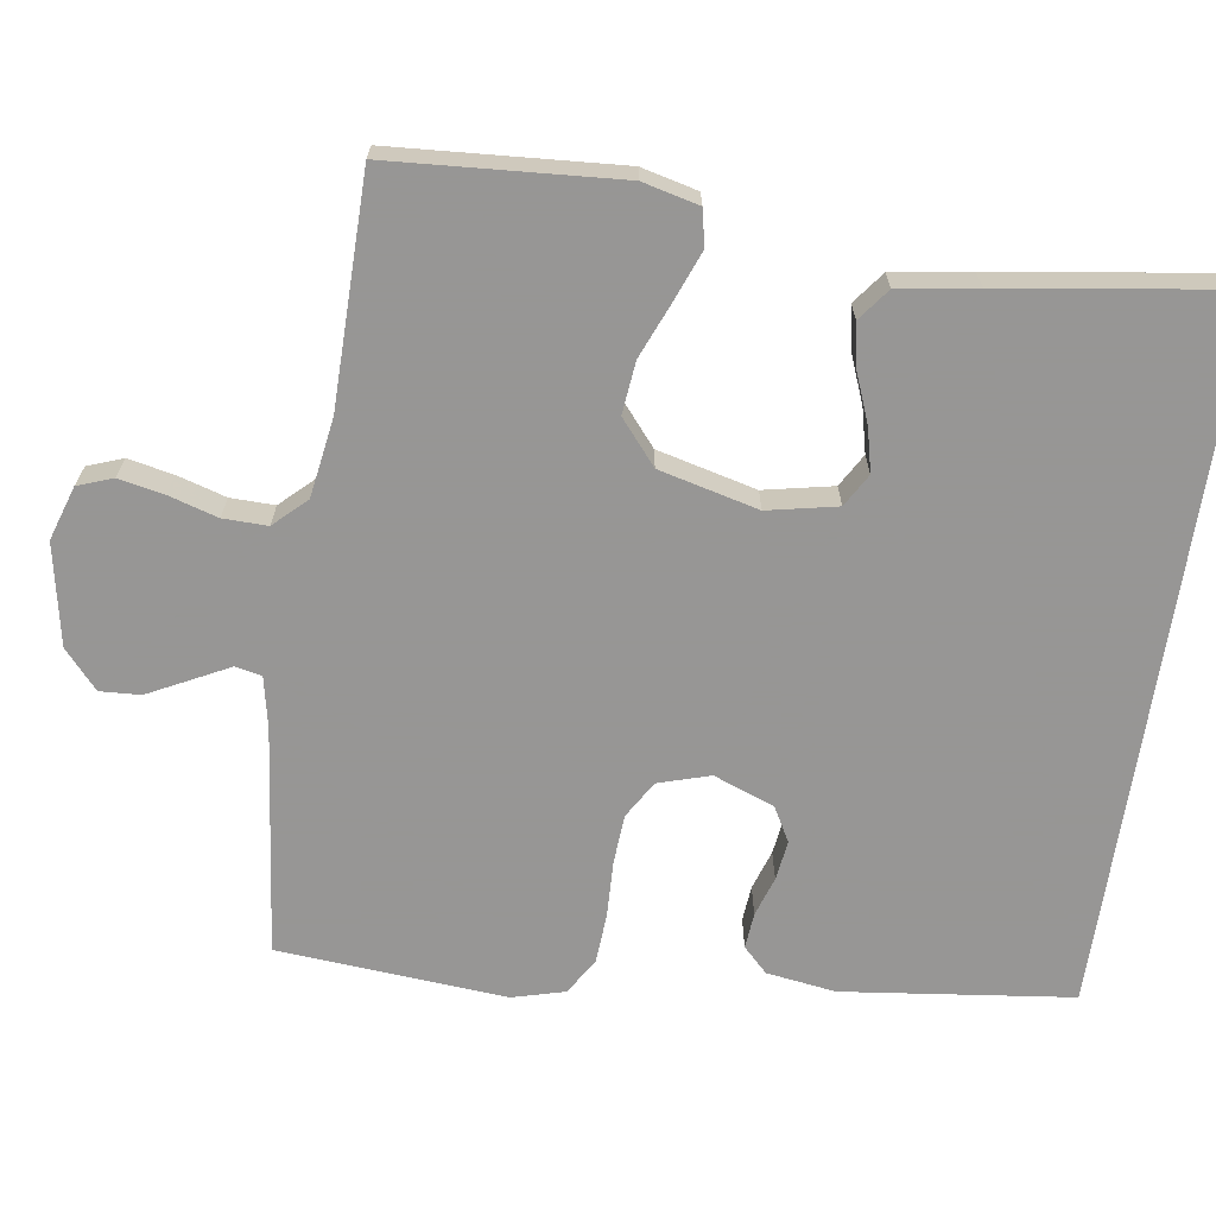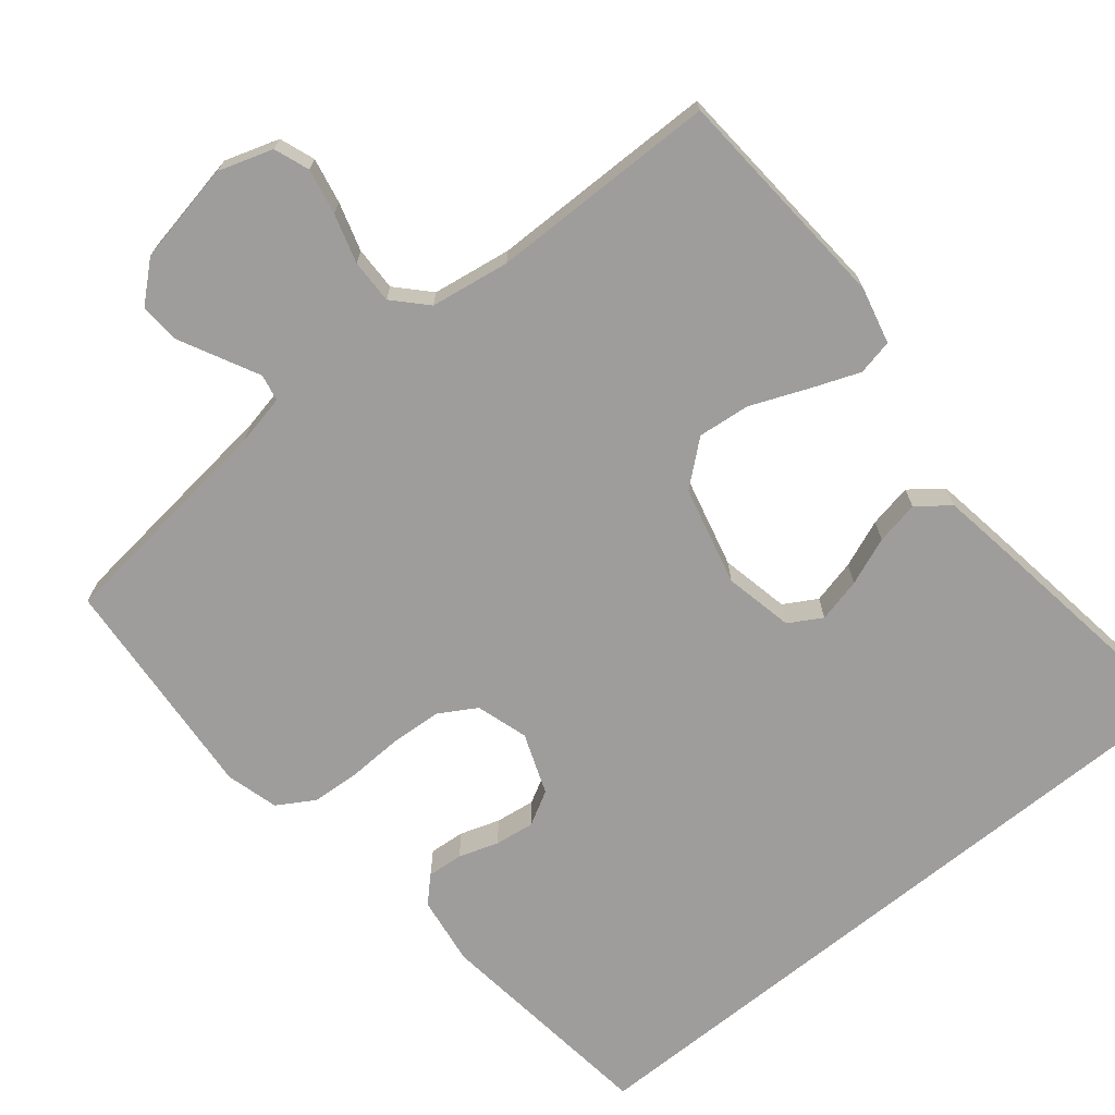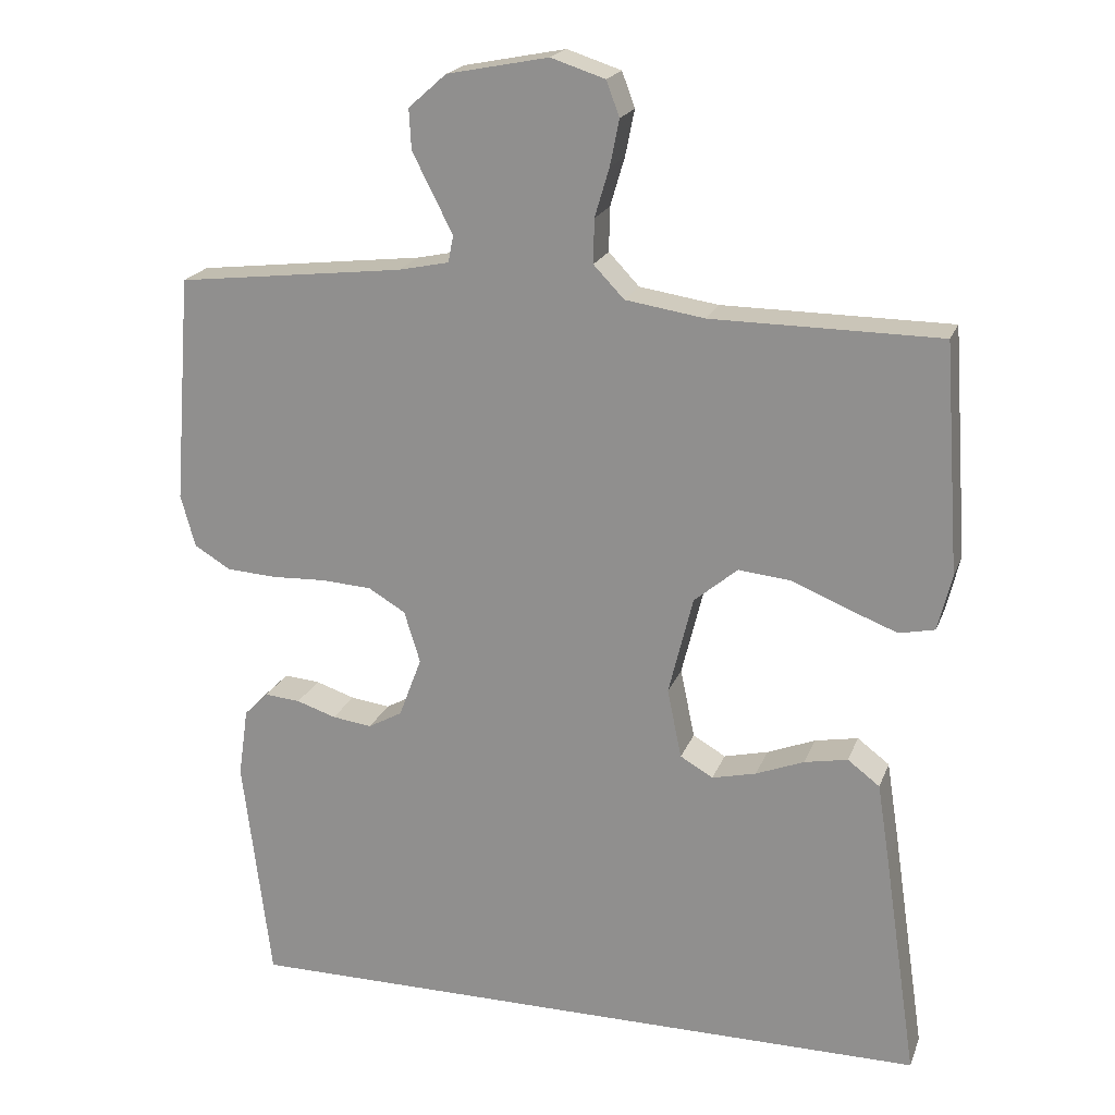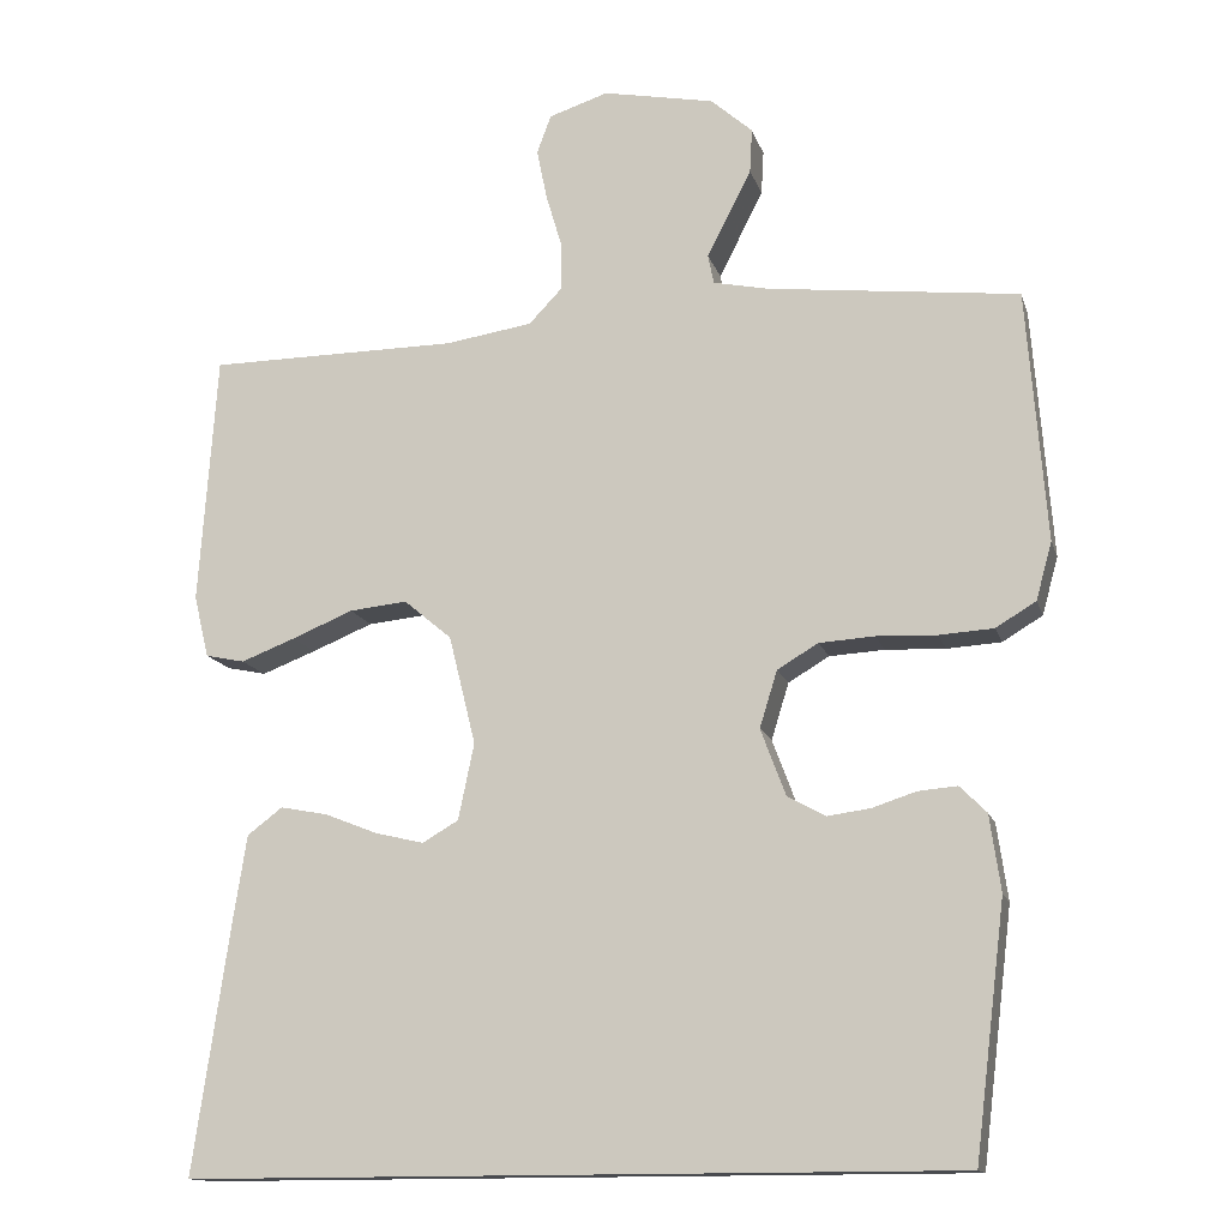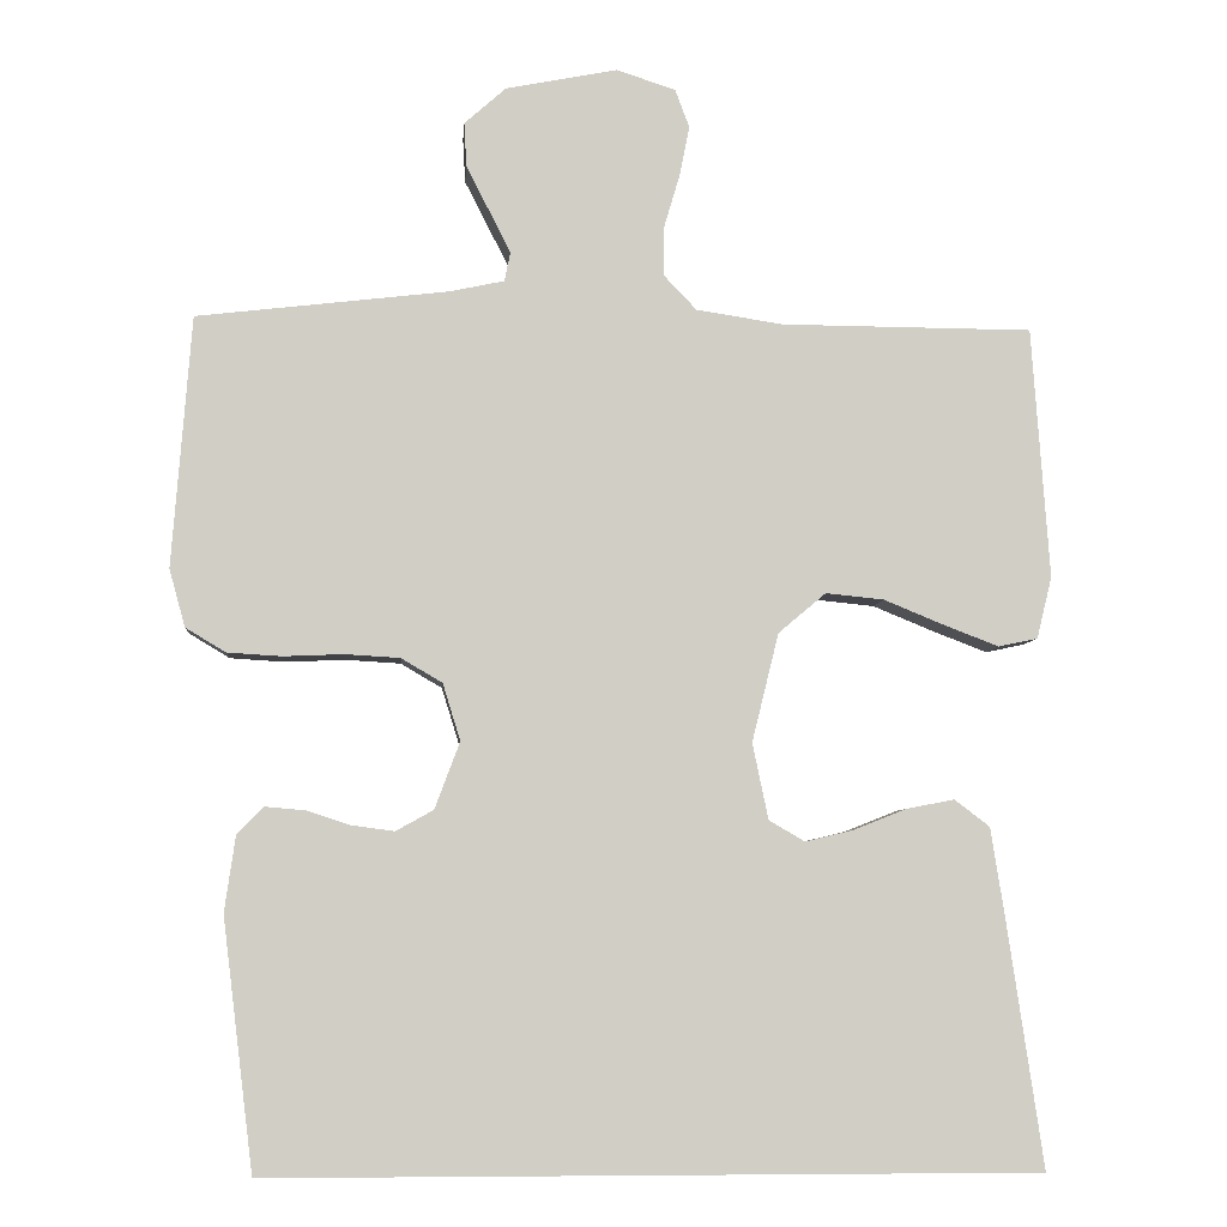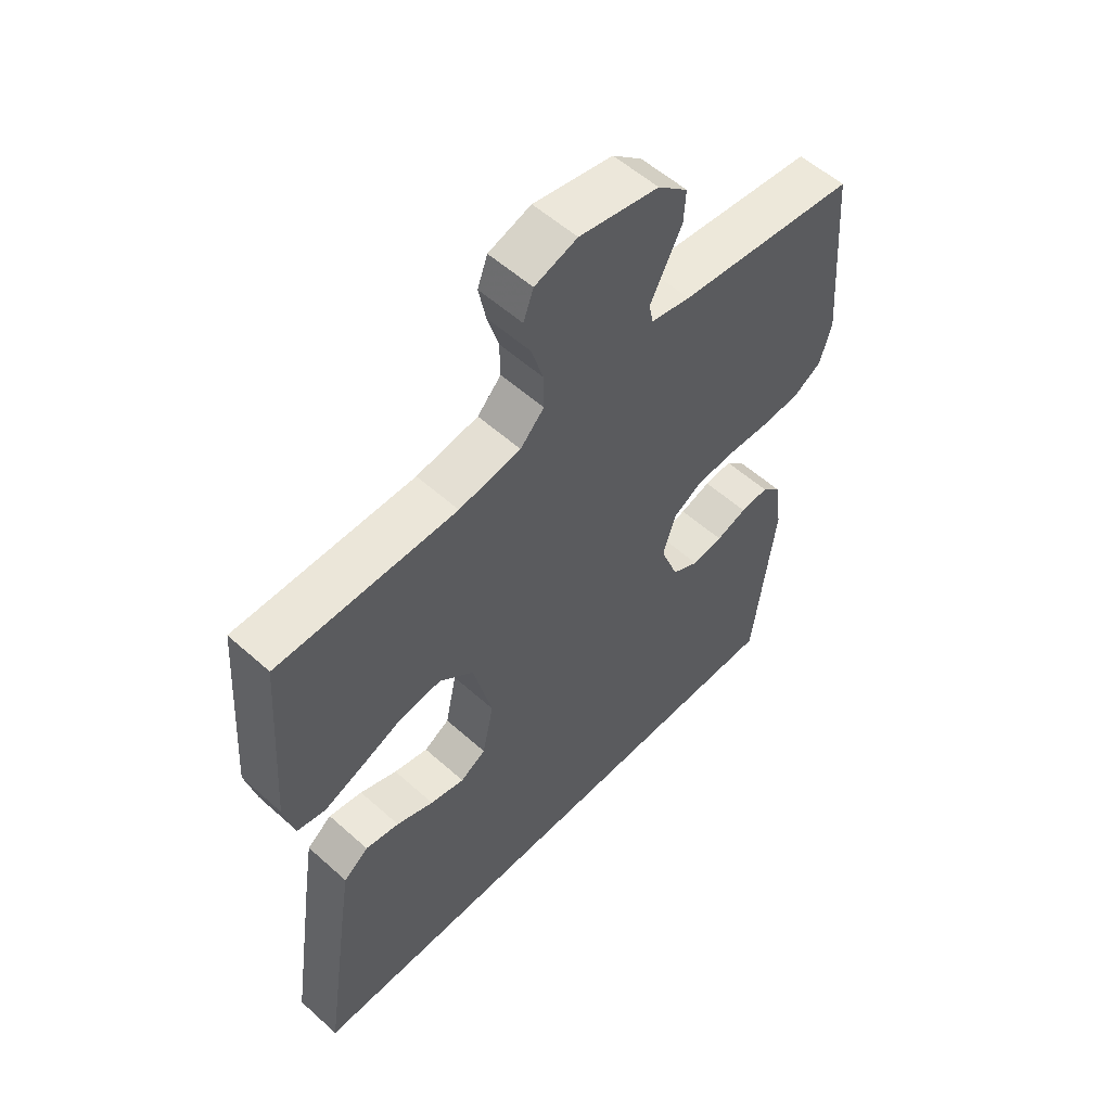
<metadata>
{"format":"obj","ext":"obj","renderer":"f3d","projection":"perspective","resolution":1024,"background":"white","views":[{"elev":-67.8,"azim":81.4,"up":"+Y"},{"elev":-70.5,"azim":39.1,"up":"+Y"},{"elev":20.2,"azim":17.0,"up":"+Z"},{"elev":-14.0,"azim":-165.5,"up":"+Z"},{"elev":-6.4,"azim":-4.4,"up":"+Z"},{"elev":55.9,"azim":133.2,"up":"+Z"}]}
</metadata>
<code>
v -0.417 0.07 -0.5
v -0.454 0.07 -0.2
v -0.441 0.07 -0.109
v -0.409 0.07 -0.077
v -0.362 0.07 -0.081
v -0.31 0.07 -0.098
v -0.258 0.07 -0.105
v -0.213 0.07 -0.08
v -0.183 0.07 0
v -0.204 0.07 0.068
v -0.253 0.07 0.097
v -0.319 0.07 0.101
v -0.391 0.07 0.098
v -0.456 0.07 0.102
v -0.504 0.07 0.131
v -0.523 0.07 0.2
v -0.5 0.07 0.5
v -0.2 0.07 0.535
v -0.134 0.07 0.549
v -0.127 0.07 0.584
v -0.152 0.07 0.633
v -0.18 0.07 0.688
v -0.183 0.07 0.741
v -0.133 0.07 0.785
v 0 0.07 0.811
v 0.071 0.07 0.788
v 0.088 0.07 0.742
v 0.076 0.07 0.682
v 0.057 0.07 0.618
v 0.056 0.07 0.56
v 0.096 0.07 0.518
v 0.2 0.07 0.502
v 0.5 0.07 0.5
v 0.521 0.07 0.2
v 0.503 0.07 0.126
v 0.456 0.07 0.116
v 0.391 0.07 0.141
v 0.318 0.07 0.171
v 0.249 0.07 0.178
v 0.192 0.07 0.13
v 0.16 0.07 0
v 0.179 0.07 -0.091
v 0.222 0.07 -0.116
v 0.28 0.07 -0.102
v 0.343 0.07 -0.077
v 0.4 0.07 -0.066
v 0.442 0.07 -0.098
v 0.458 0.07 -0.2
v 0.502 0.07 -0.5
v -0.417 0 -0.5
v -0.454 0 -0.2
v -0.441 0 -0.109
v -0.409 0 -0.077
v -0.362 0 -0.081
v -0.31 0 -0.098
v -0.258 0 -0.105
v -0.213 0 -0.08
v -0.183 0 0
v -0.204 0 0.068
v -0.253 0 0.097
v -0.319 0 0.101
v -0.391 0 0.098
v -0.456 0 0.102
v -0.504 0 0.131
v -0.523 0 0.2
v -0.5 0 0.5
v -0.2 0 0.535
v -0.134 0 0.549
v -0.127 0 0.584
v -0.152 0 0.633
v -0.18 0 0.688
v -0.183 0 0.741
v -0.133 0 0.785
v 0 0 0.811
v 0.071 0 0.788
v 0.088 0 0.742
v 0.076 0 0.682
v 0.057 0 0.618
v 0.056 0 0.56
v 0.096 0 0.518
v 0.2 0 0.502
v 0.5 0 0.5
v 0.521 0 0.2
v 0.503 0 0.126
v 0.456 0 0.116
v 0.391 0 0.141
v 0.318 0 0.171
v 0.249 0 0.178
v 0.192 0 0.13
v 0.16 0 0
v 0.179 0 -0.091
v 0.222 0 -0.116
v 0.28 0 -0.102
v 0.343 0 -0.077
v 0.4 0 -0.066
v 0.442 0 -0.098
v 0.458 0 -0.2
v 0.502 0 -0.5
f 44 45 46 47
f 43 44 47 48
f 35 36 37 38
f 33 34 35 38
f 32 33 38 39
f 31 32 39 40
f 26 27 28 29
f 24 25 26 29
f 24 29 30
f 23 24 30
f 20 21 22 23
f 20 23 30 31
f 15 16 17 18
f 15 18 19
f 12 13 14 15
f 11 12 15 19
f 10 11 19
f 9 10 19 20
f 3 4 5 6
f 3 6 7
f 2 3 7
f 1 2 7
f 43 48 49 1
f 20 31 40 41
f 9 20 41 42
f 8 9 42 43
f 1 7 8 43
f 96 95 94 93
f 97 96 93 92
f 87 86 85 84
f 87 84 83 82
f 88 87 82 81
f 89 88 81 80
f 78 77 76 75
f 78 75 74 73
f 79 78 73
f 79 73 72
f 72 71 70 69
f 80 79 72 69
f 67 66 65 64
f 68 67 64
f 64 63 62 61
f 68 64 61 60
f 68 60 59
f 69 68 59 58
f 55 54 53 52
f 56 55 52
f 56 52 51
f 56 51 50
f 50 98 97 92
f 90 89 80 69
f 91 90 69 58
f 92 91 58 57
f 92 57 56 50
f 1 50 51 2
f 2 51 52 3
f 3 52 53 4
f 4 53 54 5
f 5 54 55 6
f 6 55 56 7
f 7 56 57 8
f 8 57 58 9
f 9 58 59 10
f 10 59 60 11
f 11 60 61 12
f 12 61 62 13
f 13 62 63 14
f 14 63 64 15
f 15 64 65 16
f 16 65 66 17
f 17 66 67 18
f 18 67 68 19
f 19 68 69 20
f 20 69 70 21
f 21 70 71 22
f 22 71 72 23
f 23 72 73 24
f 24 73 74 25
f 25 74 75 26
f 26 75 76 27
f 27 76 77 28
f 28 77 78 29
f 29 78 79 30
f 30 79 80 31
f 31 80 81 32
f 32 81 82 33
f 33 82 83 34
f 34 83 84 35
f 35 84 85 36
f 36 85 86 37
f 37 86 87 38
f 38 87 88 39
f 39 88 89 40
f 40 89 90 41
f 41 90 91 42
f 42 91 92 43
f 43 92 93 44
f 44 93 94 45
f 45 94 95 46
f 46 95 96 47
f 47 96 97 48
f 48 97 98 49
f 49 98 50 1

</code>
